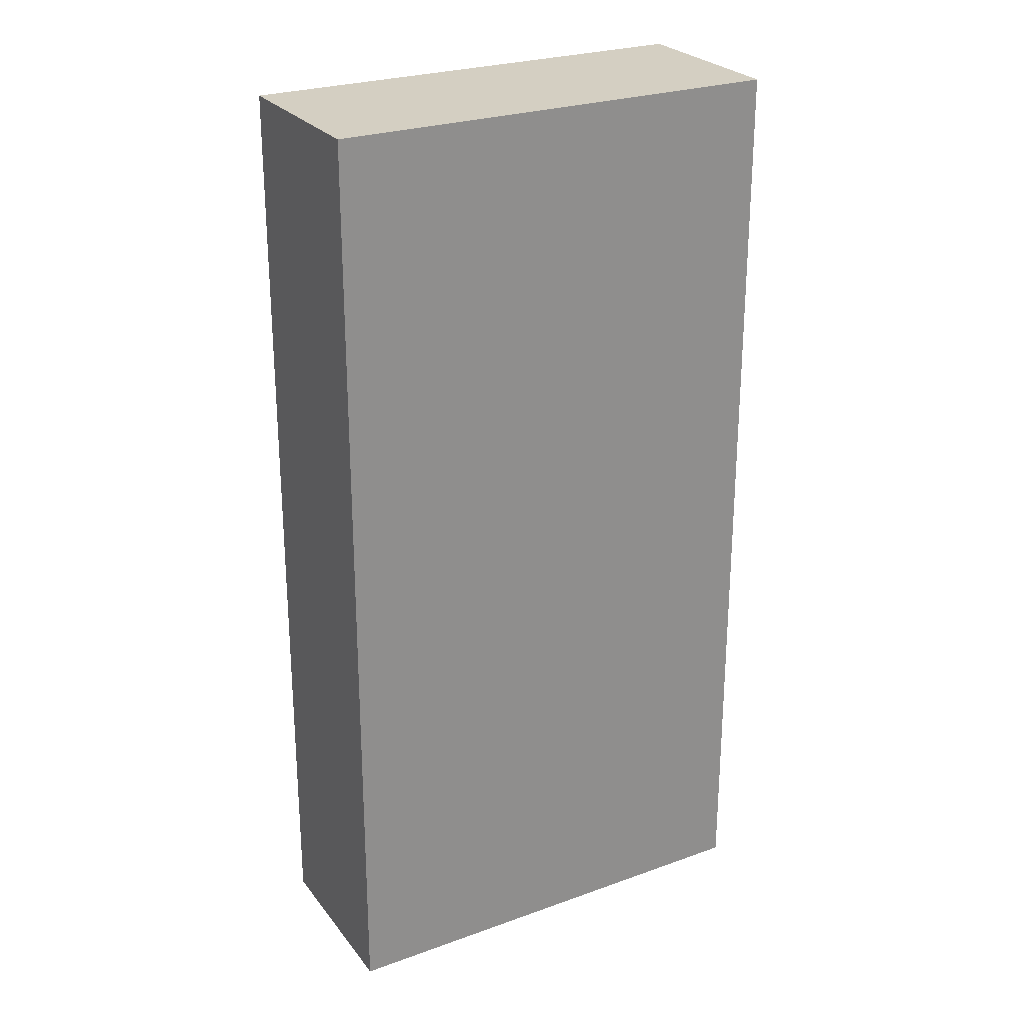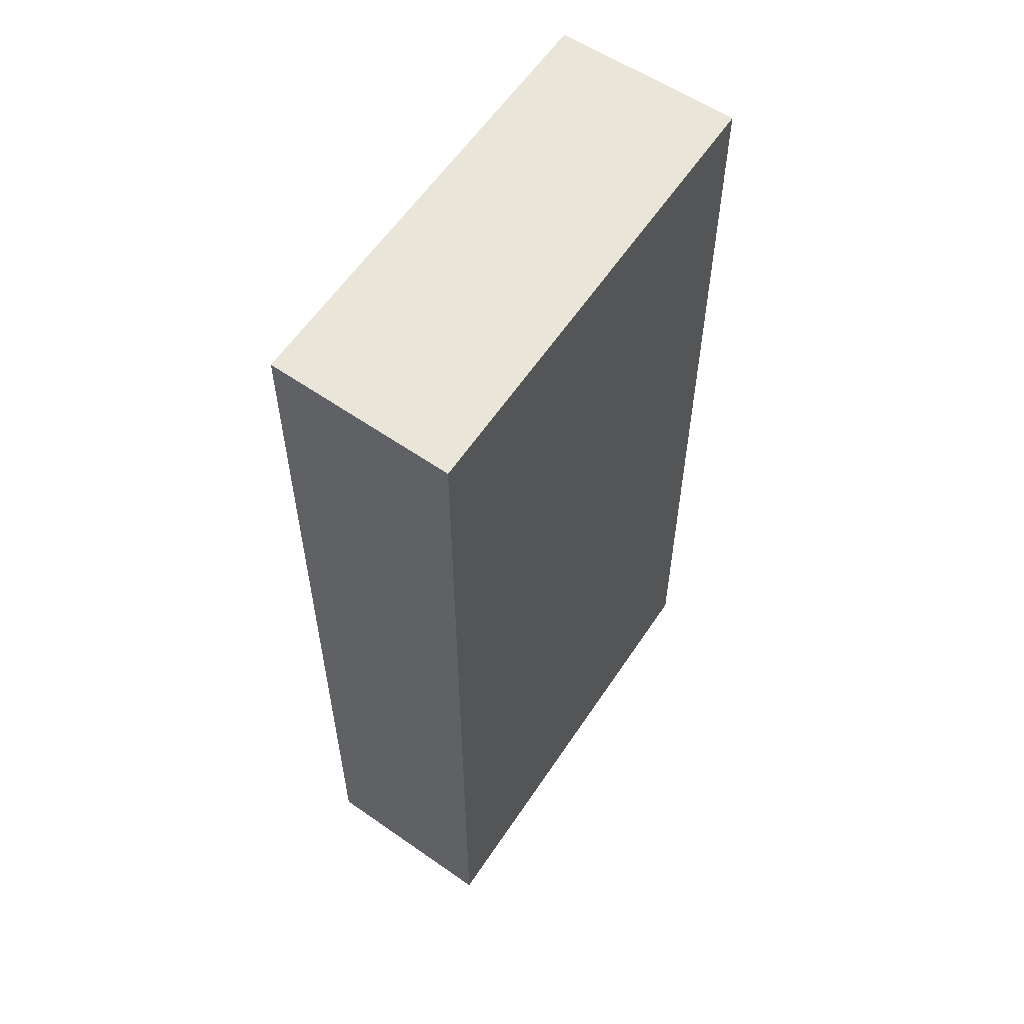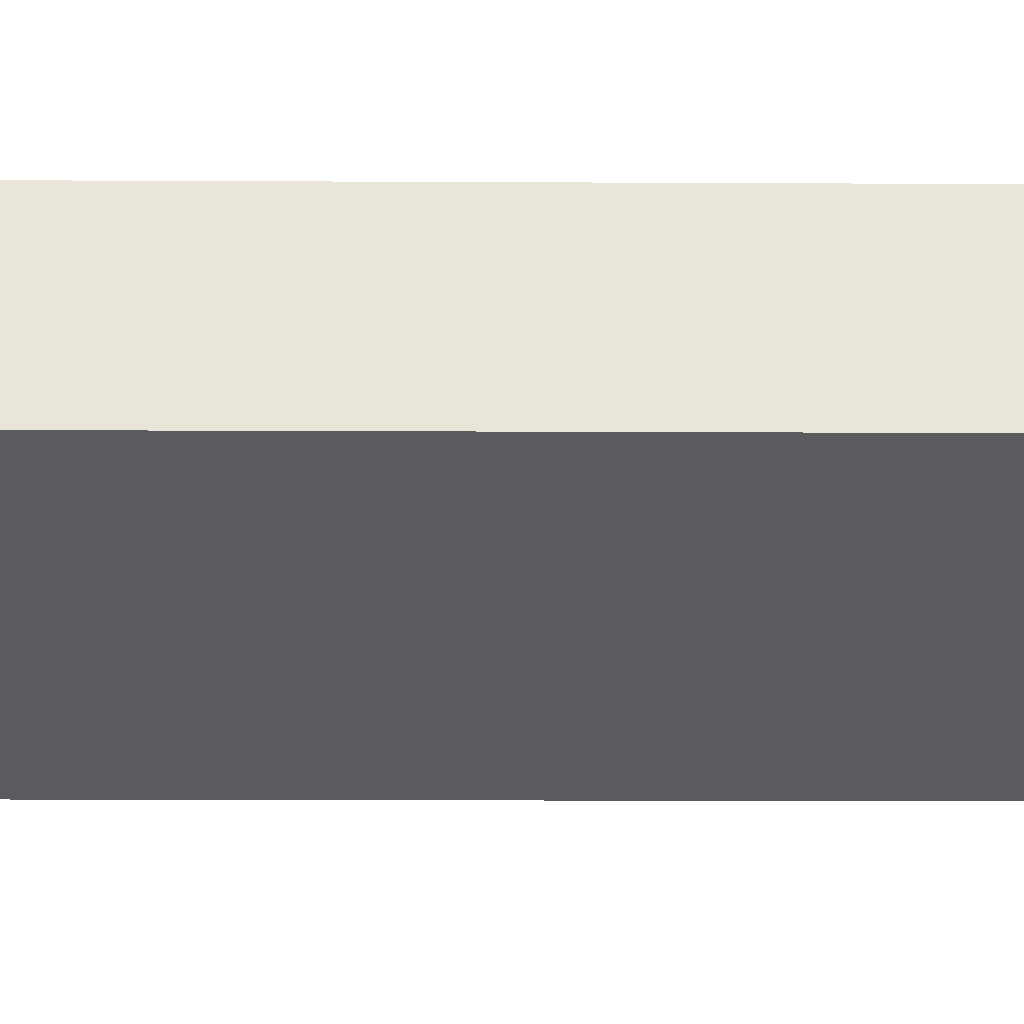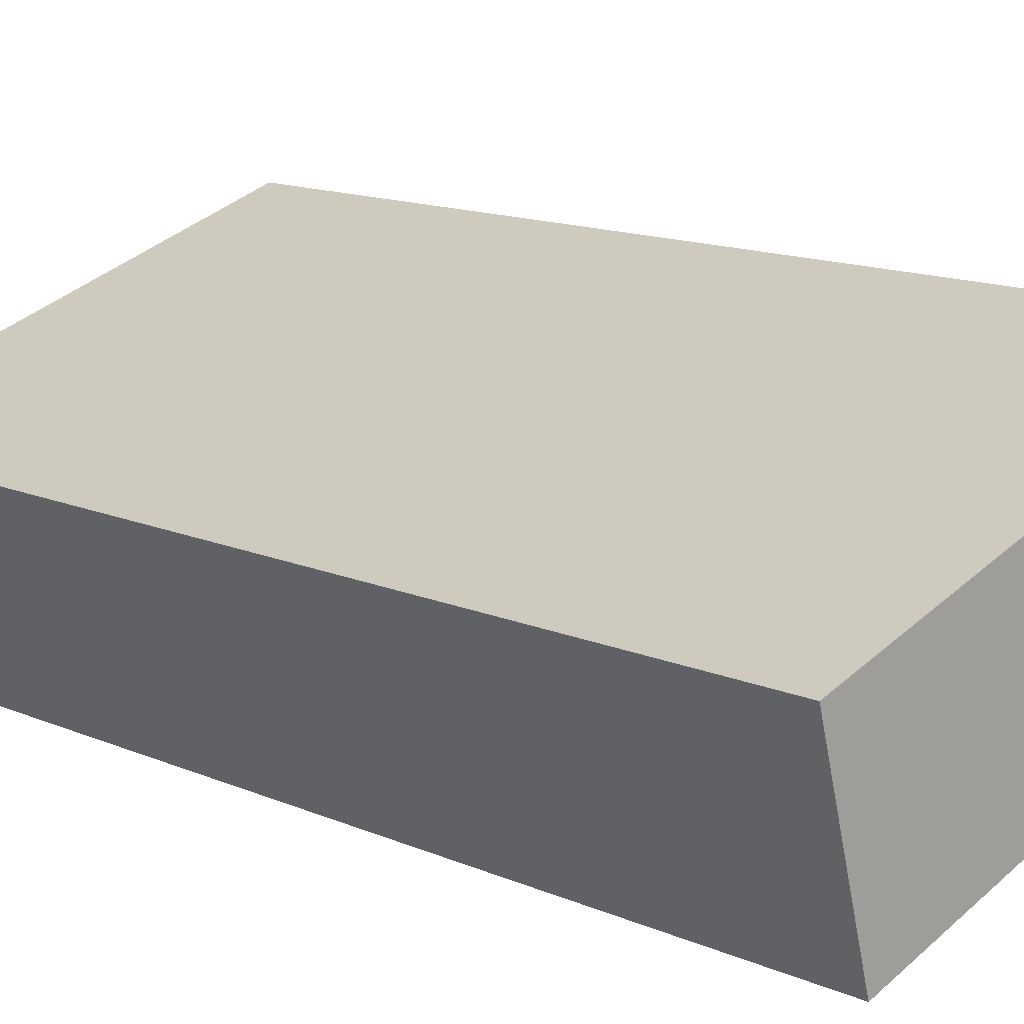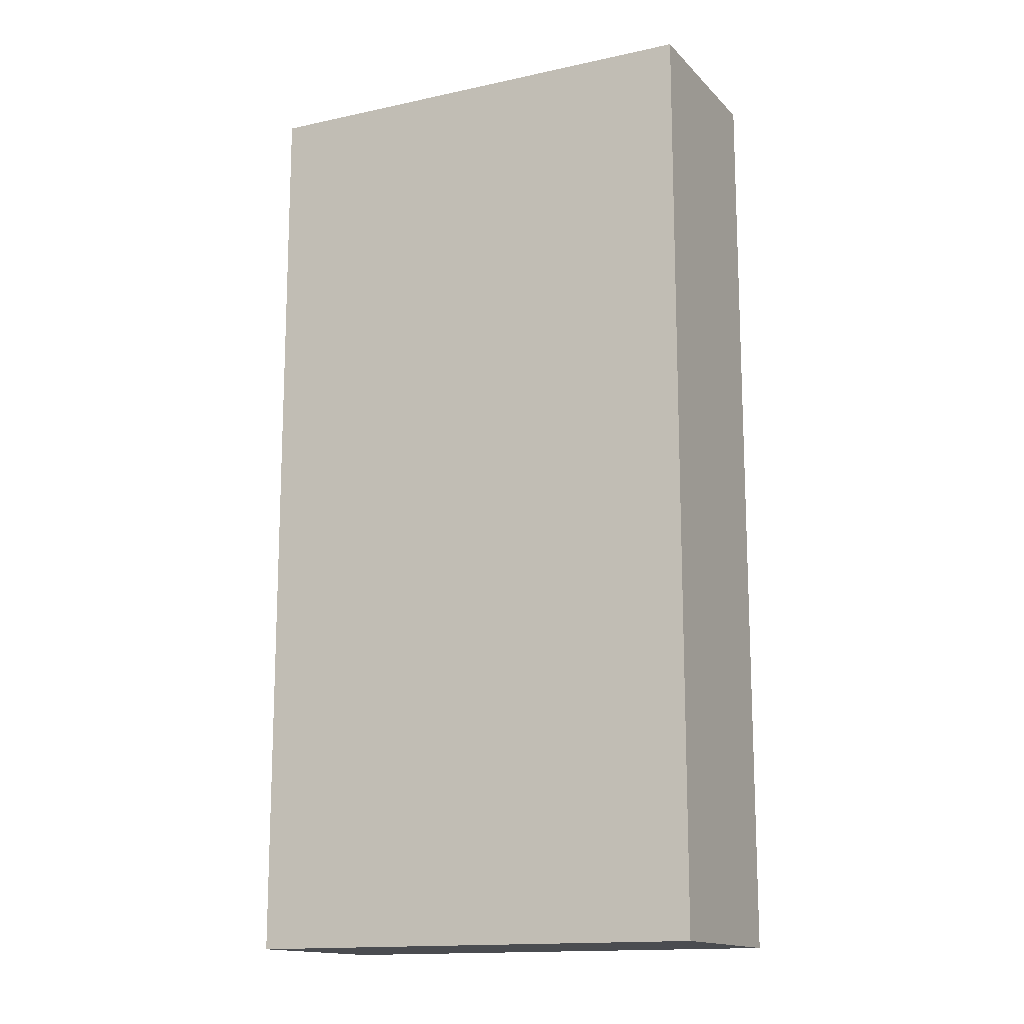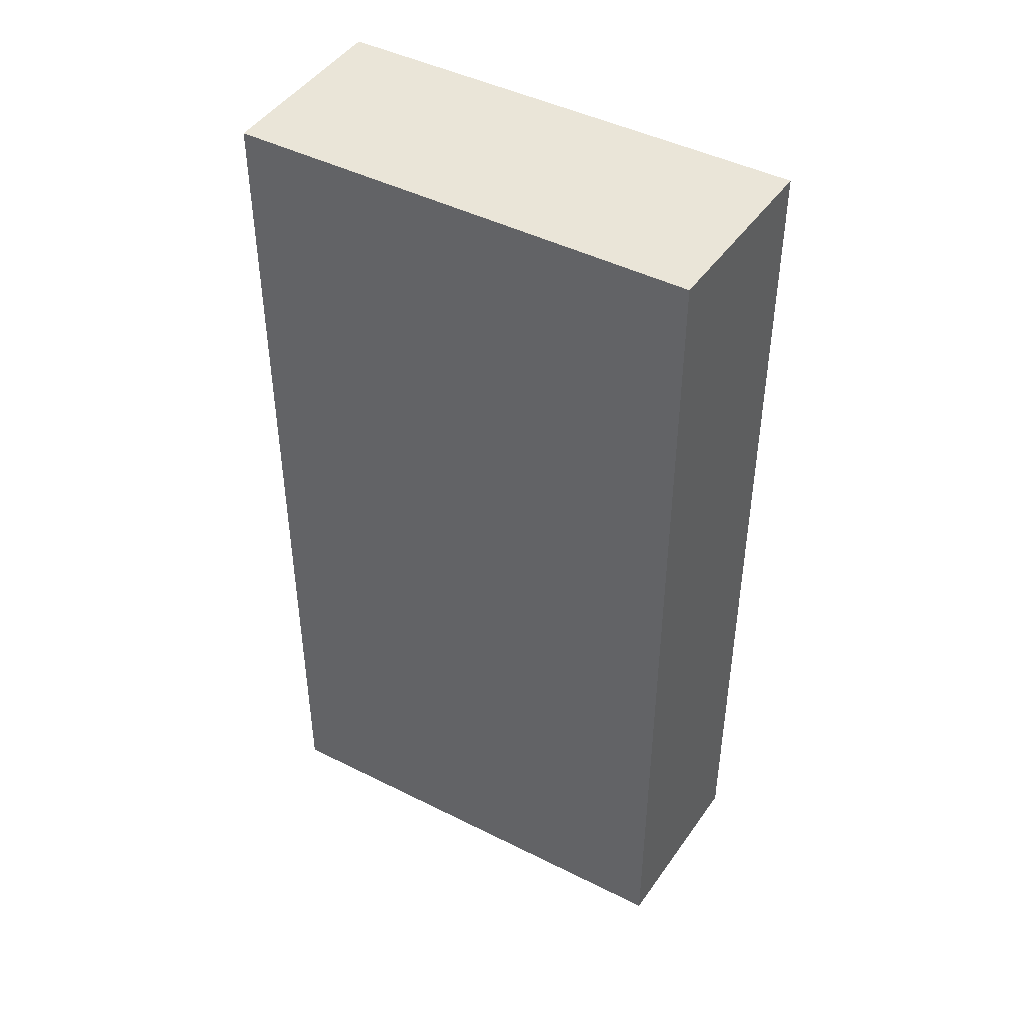
<metadata>
{"format":"obj","ext":"obj","renderer":"f3d","projection":"perspective","resolution":1024,"background":"white","views":[{"elev":25.5,"azim":-12.4,"up":"+Y"},{"elev":58.3,"azim":141.0,"up":"+Y"},{"elev":-15.5,"azim":-90.6,"up":"+Z"},{"elev":13.6,"azim":134.3,"up":"+Z"},{"elev":-14.8,"azim":-136.8,"up":"+Y"},{"elev":45.1,"azim":47.9,"up":"+Y"}]}
</metadata>
<code>
v  0 7.238 4.432e-16
v  3.852 7.238 0.302
v  3.47 7.238 -1.113
v  0.405 7.238 1.403
v  3.47 6.815e-17 -1.113
v  0 0 0
v  0.405 -8.591e-17 1.403
v  3.852 -1.849e-17 0.302
g defaultobject
f 1 2 3
f 2 1 4
f 5 1 3
f 1 5 6
f 6 4 1
f 4 6 7
f 7 2 4
f 2 7 8
f 8 3 2
f 3 8 5
f 8 6 5
f 6 8 7

</code>
